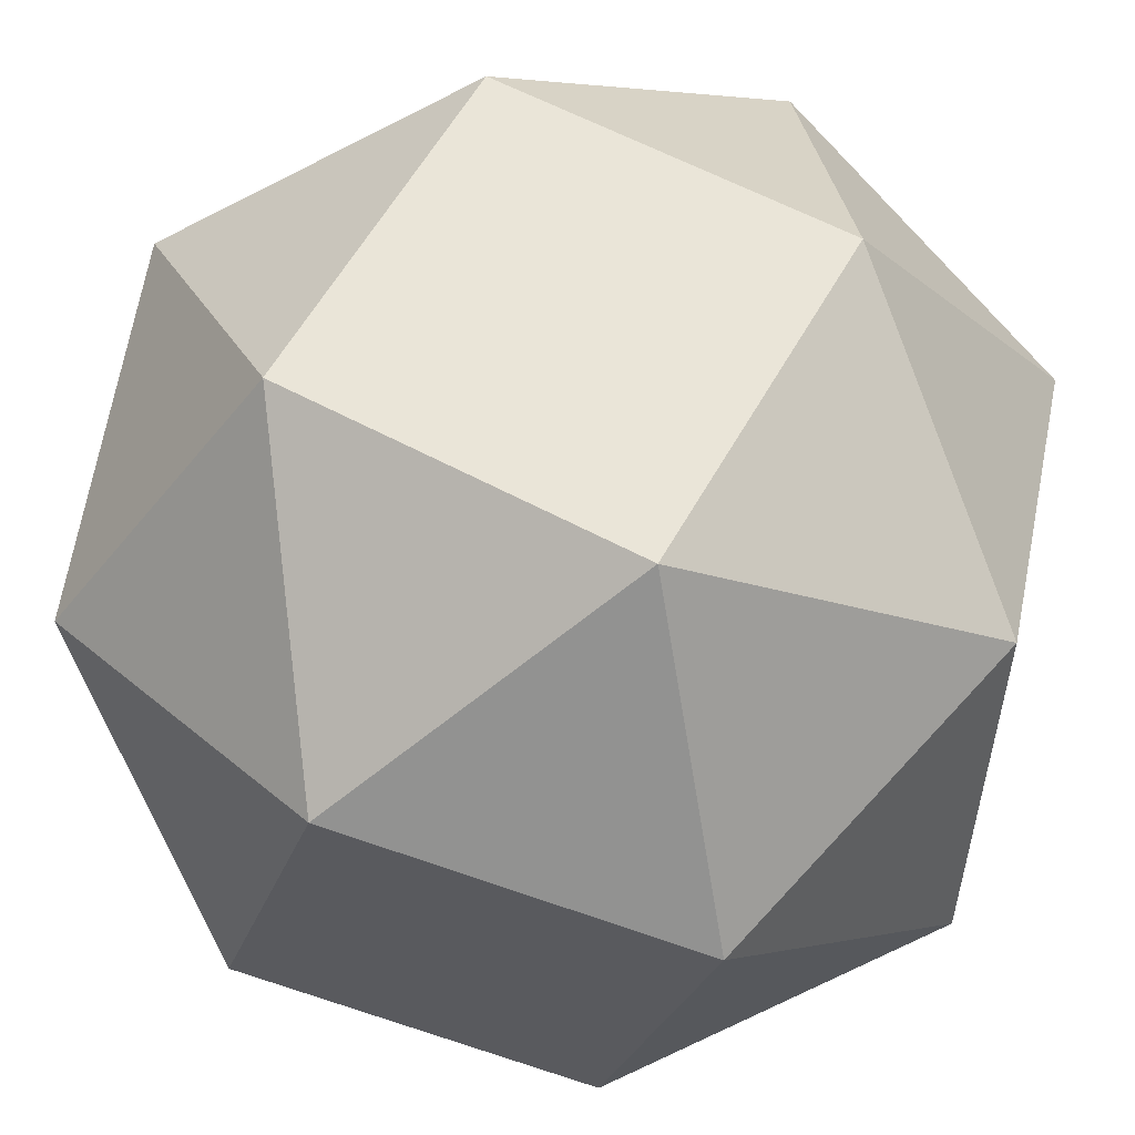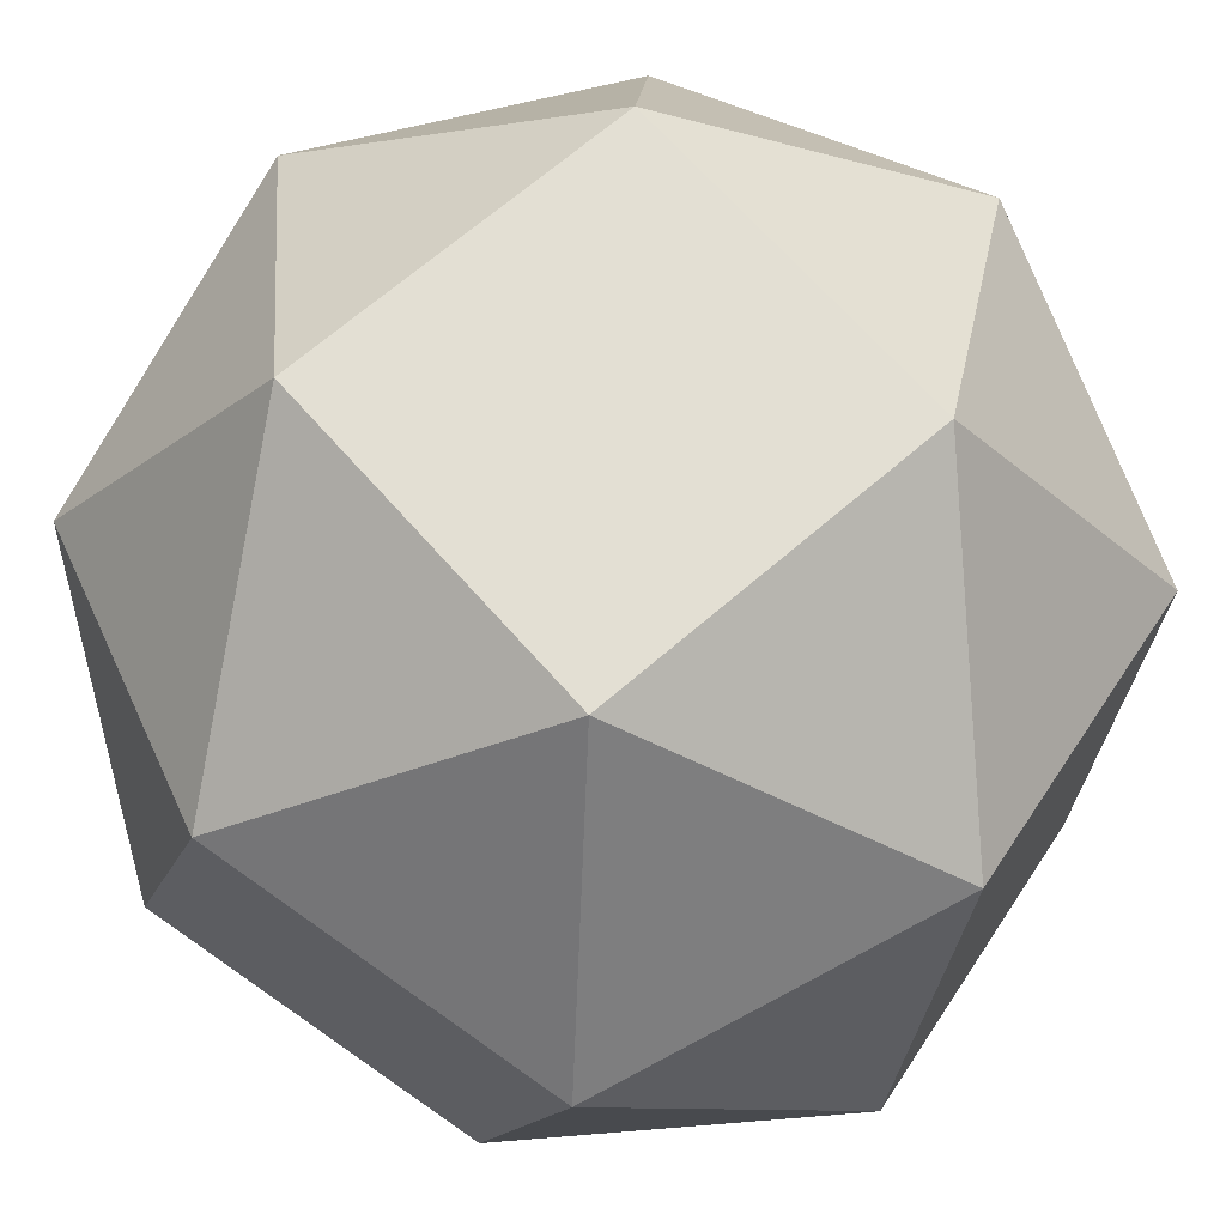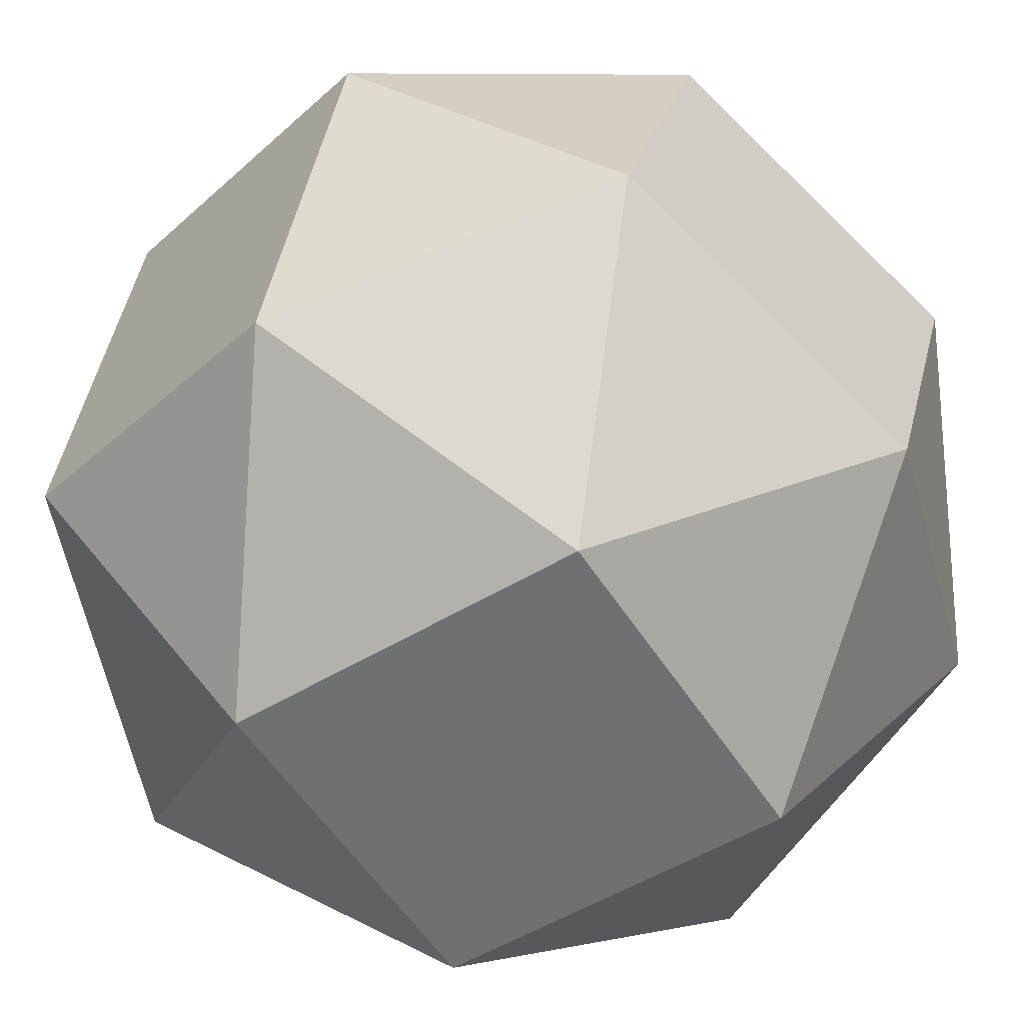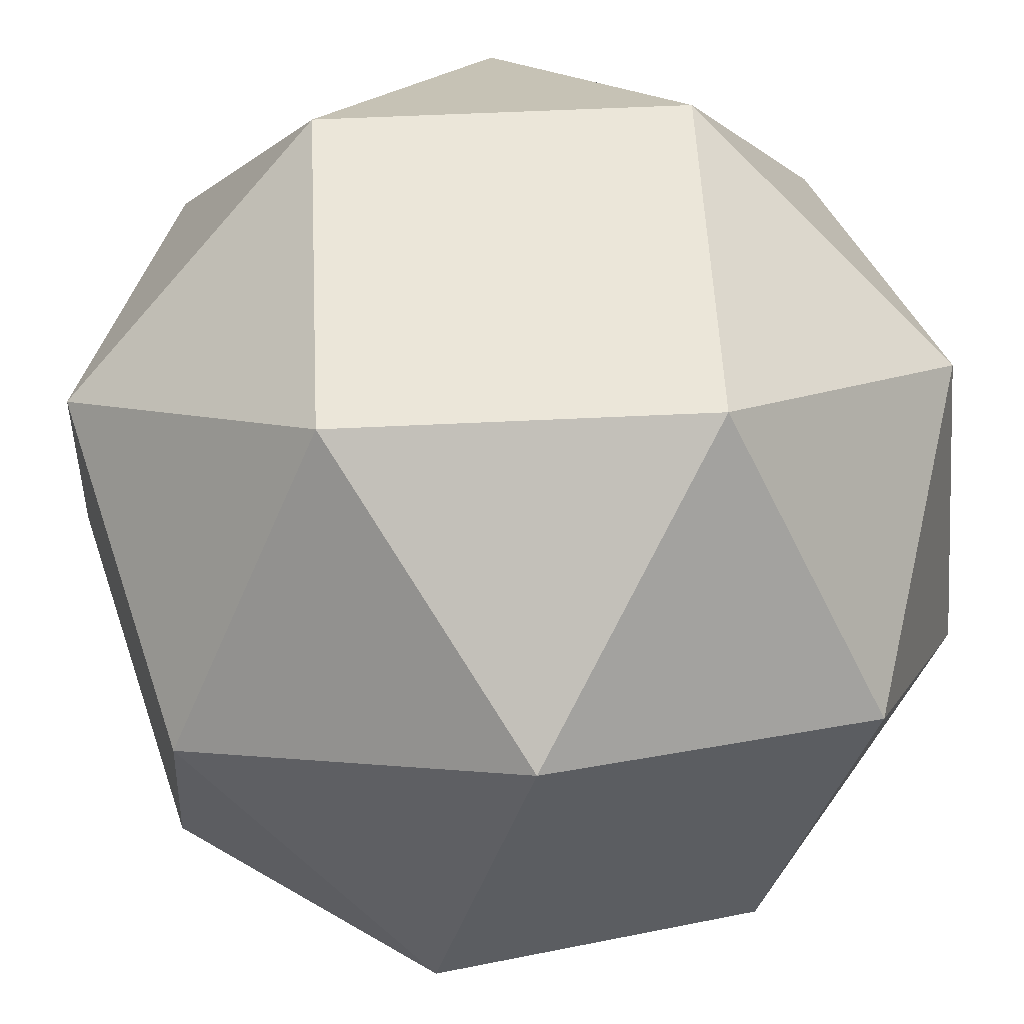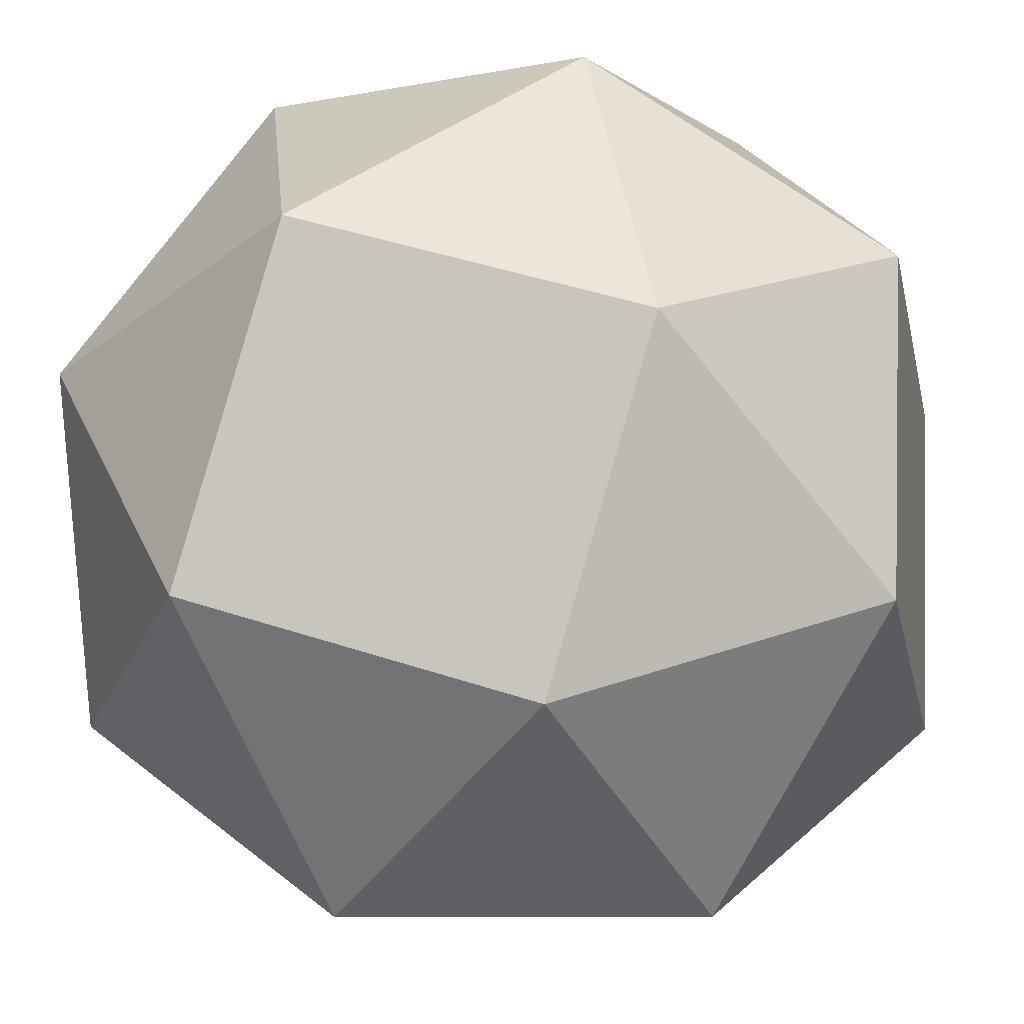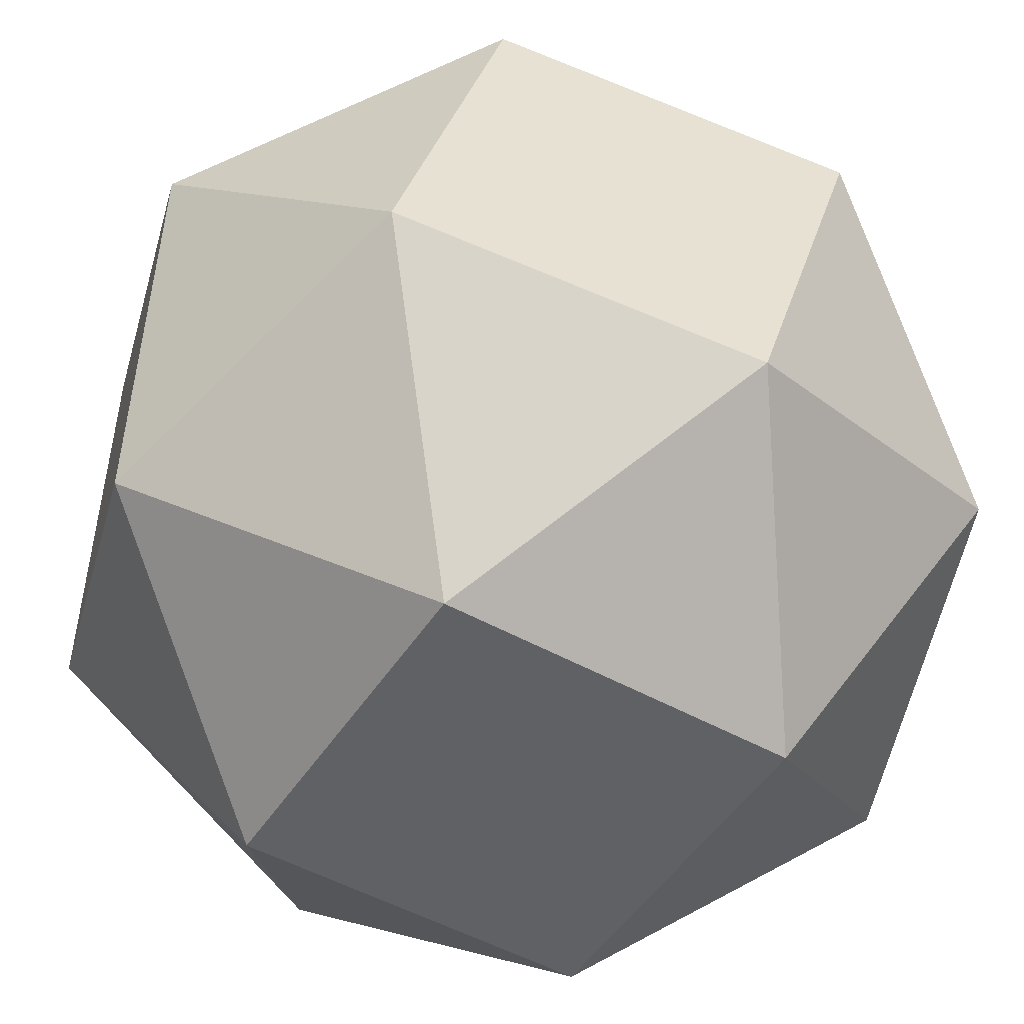
<metadata>
{"format":"obj","ext":"obj","renderer":"f3d","projection":"perspective","resolution":1024,"background":"white","views":[{"elev":58.9,"azim":102.6,"up":"+Z"},{"elev":67.0,"azim":-57.6,"up":"+Z"},{"elev":-54.9,"azim":138.6,"up":"+Y"},{"elev":56.2,"azim":70.6,"up":"+Z"},{"elev":-7.4,"azim":102.7,"up":"+Y"},{"elev":-49.5,"azim":164.7,"up":"+Z"}]}
</metadata>
<code>
o Snub Cube (laevo)
v 0 0 0
v 0.959 -0.2835 0
v 1.242 0.6755 0
v 0.2835 0.959 0
v 0 0.6755 -2.285
v 0.959 0.959 -2.285
v 1.242 0 -2.285
v 0.2835 -0.2835 -2.285
v 1.764 0.959 -0.8049
v 1.764 0 -0.5214
v 1.764 -0.2835 -1.48
v 1.764 0.6755 -1.764
v -0.5214 0.959 -1.48
v -0.5214 0 -1.764
v -0.5214 -0.2835 -0.8049
v -0.5214 0.6755 -0.5214
v 0.959 1.48 -0.5214
v 1.242 1.48 -1.48
v 0.2835 1.48 -1.764
v 0 1.48 -0.8049
v 0.959 -0.8049 -1.764
v 1.242 -0.8049 -0.8049
v 0.2835 -0.8049 -0.5214
v 0 -0.8049 -1.48
g Snub Cube (laevo)
f 1 2 3 4
f 5 6 7 8
f 9 10 11 12
f 13 14 15 16
f 17 18 19 20
f 21 22 23 24
f 3 17 4
f 7 21 8
f 1 23 2
f 5 19 6
f 9 3 10
f 11 7 12
f 15 1 16
f 13 5 14
f 17 9 18
f 21 11 22
f 23 15 24
f 19 13 20
f 2 10 3
f 6 12 7
f 4 16 1
f 8 14 5
f 10 22 11
f 12 18 9
f 16 20 13
f 14 24 15
f 22 2 23
f 18 6 19
f 20 4 17
f 24 8 21
f 17 3 9
f 21 7 11
f 23 1 15
f 19 5 13
f 2 22 10
f 6 18 12
f 4 20 16
f 8 24 14

</code>
